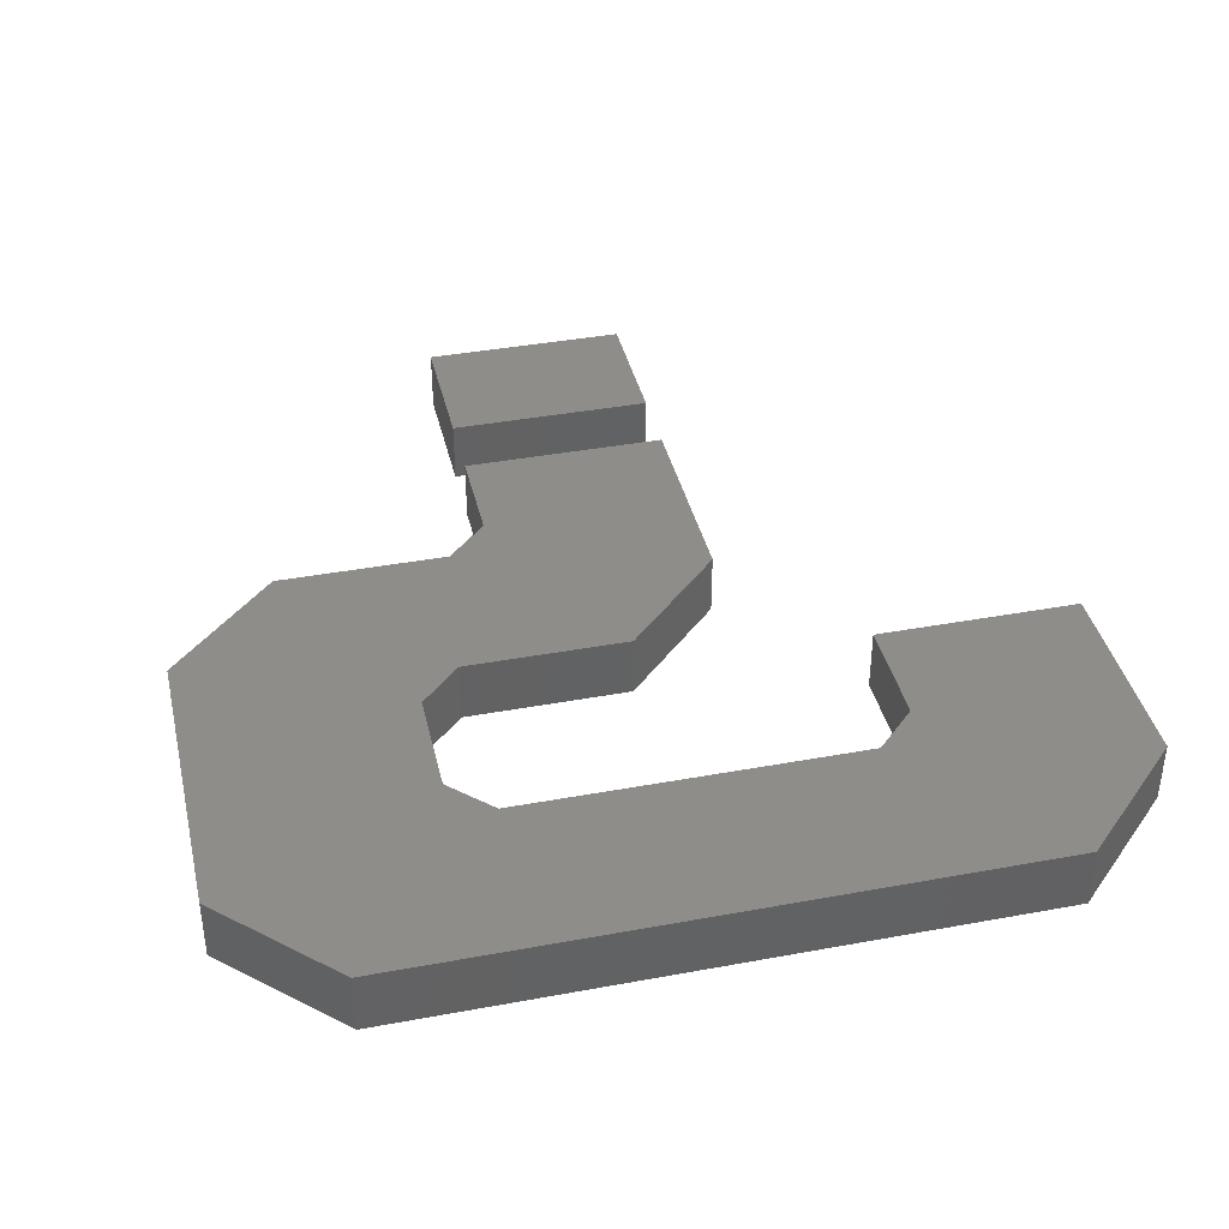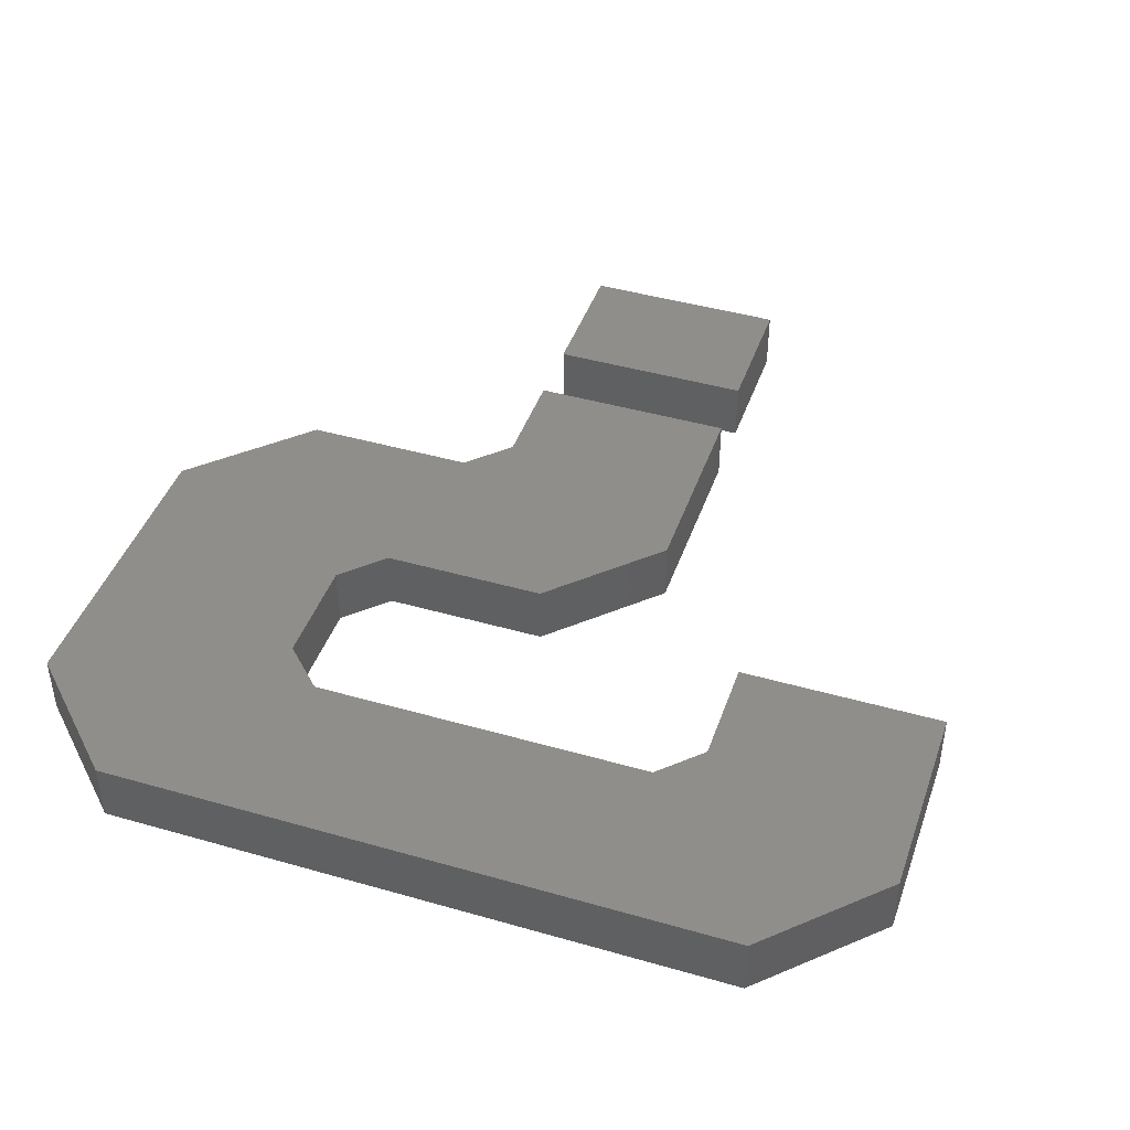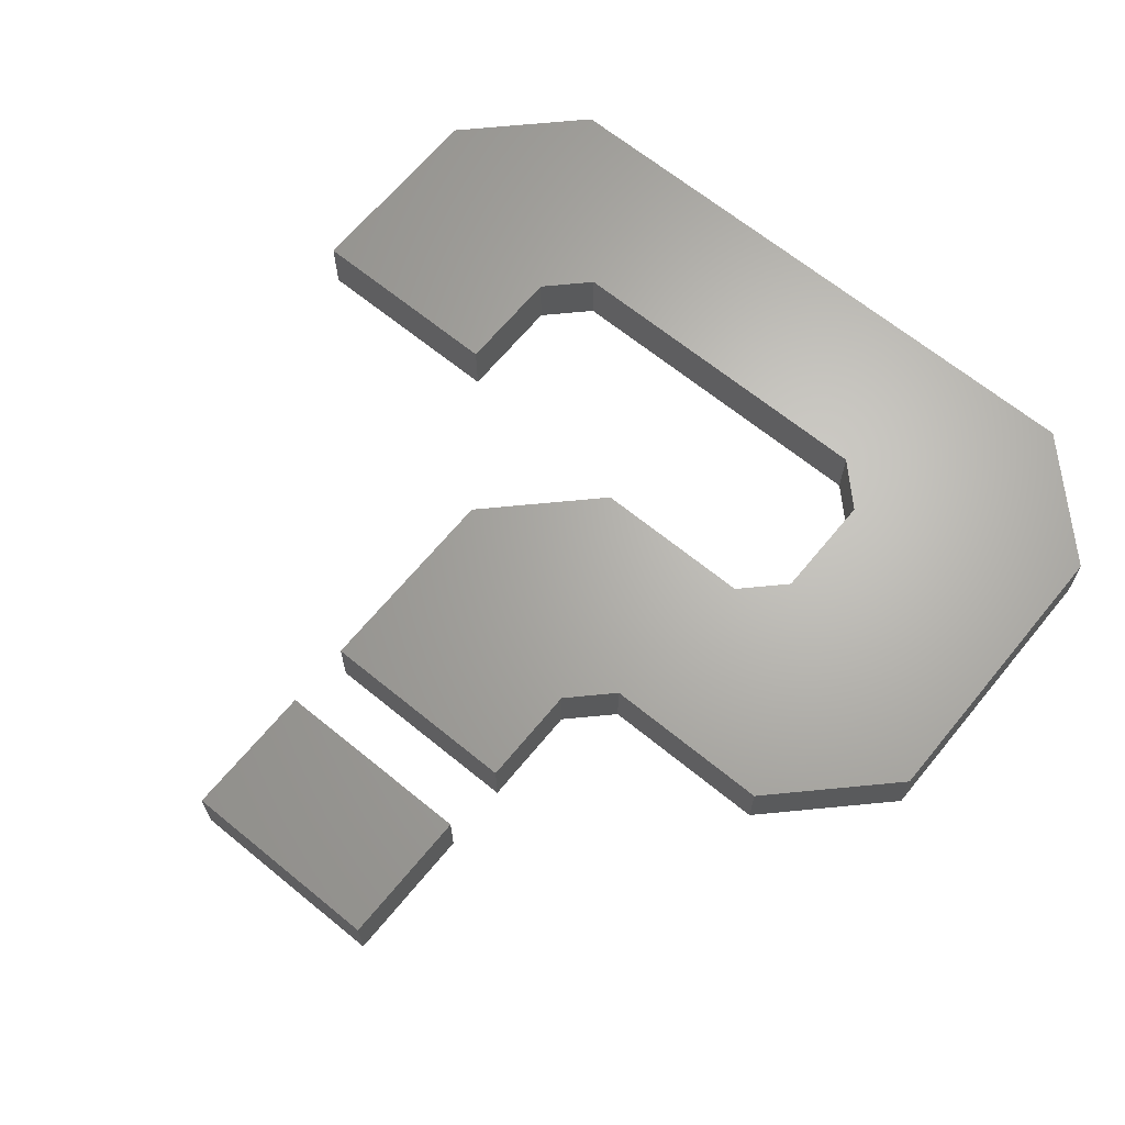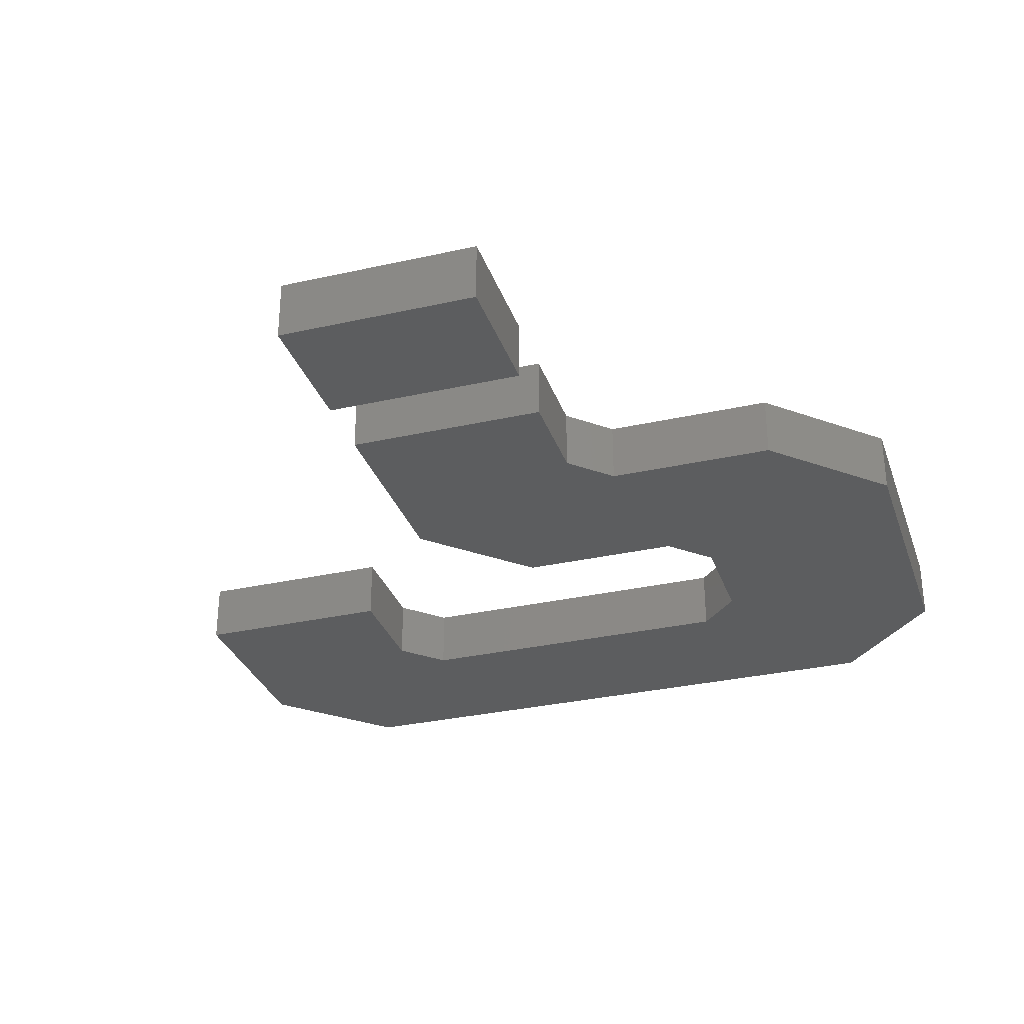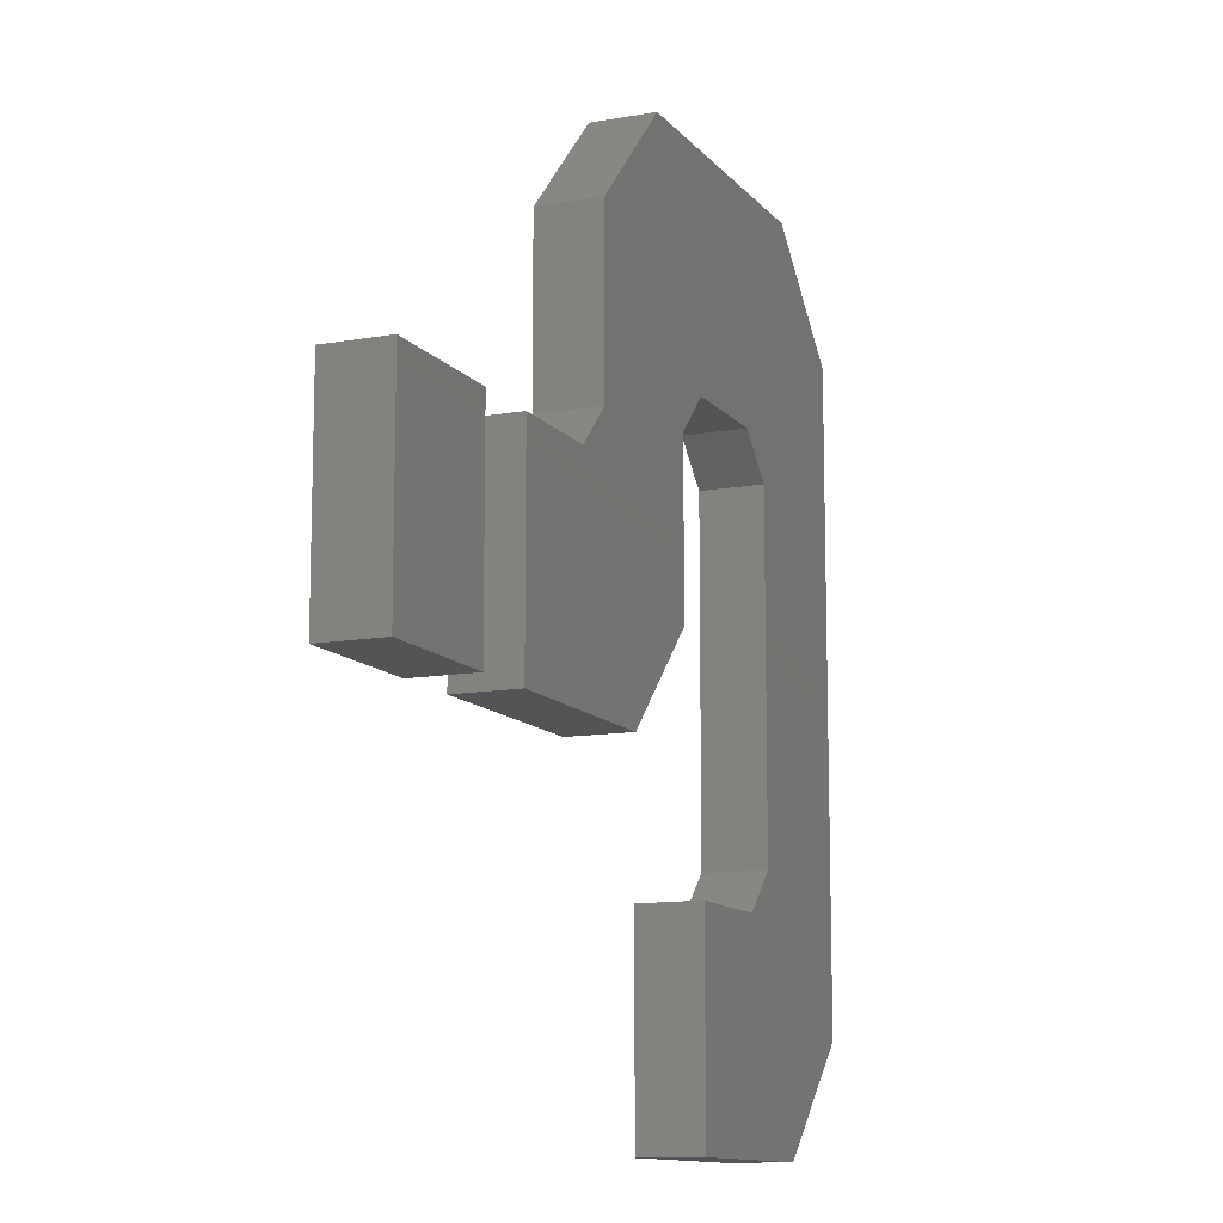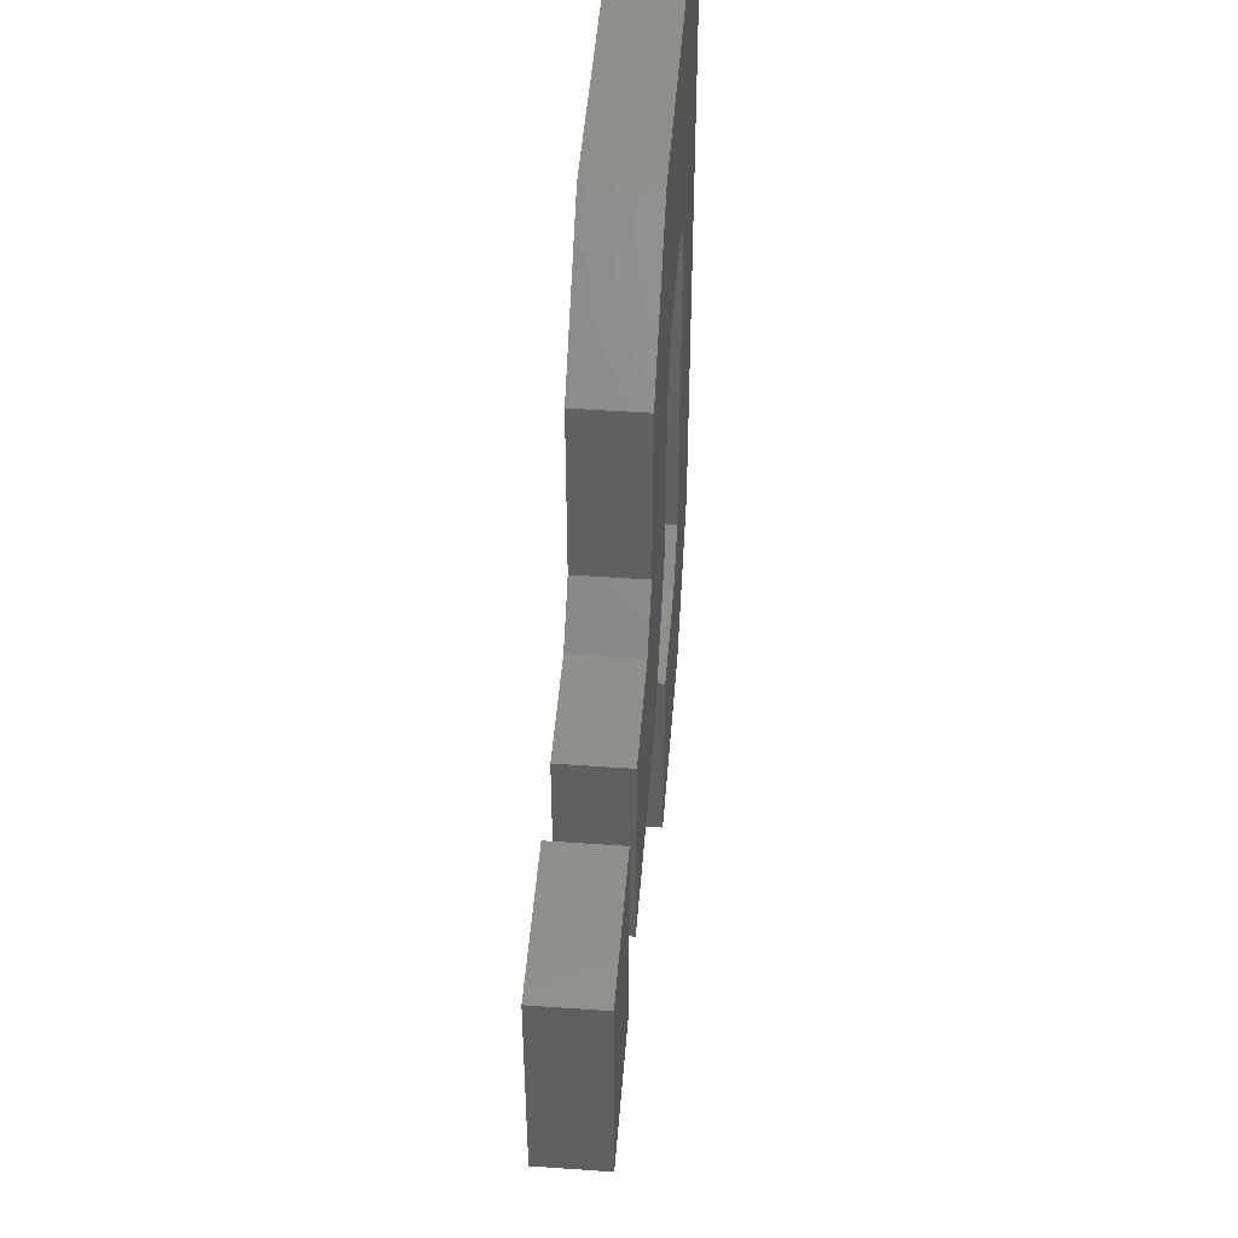
<metadata>
{"format":"stl","ext":"stl","renderer":"f3d","projection":"perspective","resolution":1024,"background":"white","views":[{"elev":39.2,"azim":-103.0,"up":"+Z"},{"elev":43.5,"azim":-71.3,"up":"+Z"},{"elev":65.9,"azim":129.4,"up":"+Z"},{"elev":-31.4,"azim":107.7,"up":"+Z"},{"elev":-11.8,"azim":113.2,"up":"+Y"},{"elev":48.8,"azim":94.5,"up":"+Y"}]}
</metadata>
<code>
# stl→obj: 48 verts, 88 faces
v 34.33 -8.914 2.25
v 29.33 -1.414 2.25
v 29.33 -8.914 2.25
v 34.33 -1.414 2.25
v 34.33 -1.414 0
v 14.08 -20.66 2.25
v 10.08 -13.16 2.25
v 8.577 -11.66 2.25
v 8.577 0.8359 2.25
v 8.577 0.8359 0
v 10.08 2.336 2.25
v 10.08 2.336 0
v 14.08 2.336 0
v 17.58 10.34 2.25
v 6.577 10.34 2.25
v 15.58 0.8359 2.25
v 6.577 10.34 0
v 14.08 2.336 2.25
v 34.33 -8.914 0
v 26.83 -8.914 2.25
v 23.08 -1.414 2.25
v 21.58 0.08588 2.25
v 15.58 0.8359 0
v 23.08 -1.414 0
v 19.33 -8.914 2.25
v 21.58 0.08588 0
v 21.58 6.336 0
v 26.83 -1.414 2.25
v 26.83 -1.414 0
v 15.58 -5.164 2.25
v 19.33 -8.914 0
v 26.83 -8.914 0
v 15.58 -5.164 0
v 6.577 -20.66 2.25
v 10.08 -13.16 0
v 8.577 -11.66 0
v 14.08 -13.16 2.25
v 14.08 -13.16 0
v 14.08 -20.66 0
v 29.33 -1.414 0
v 2.577 6.336 2.25
v 2.577 -16.66 0
v 2.577 -16.66 2.25
v 6.577 -20.66 0
v 2.577 6.336 0
v 21.58 6.336 2.25
v 17.58 10.34 0
v 29.33 -8.914 0
f 1 2 3
f 4 2 1
f 4 1 5
f 6 7 8
f 9 8 10
f 11 12 13
f 14 15 16
f 14 17 15
f 16 15 18
f 3 19 1
f 18 15 11
f 11 15 9
f 11 13 18
f 20 21 22
f 9 15 8
f 16 13 23
f 21 24 22
f 20 22 25
f 22 24 26
f 27 22 26
f 28 21 20
f 28 24 21
f 28 20 29
f 28 29 24
f 25 16 30
f 30 31 25
f 25 32 20
f 29 20 32
f 23 33 16
f 25 31 32
f 16 33 30
f 30 33 31
f 18 13 16
f 6 8 34
f 7 35 8
f 8 35 36
f 37 6 38
f 10 8 36
f 37 35 7
f 37 38 35
f 34 39 6
f 38 6 39
f 4 5 40
f 4 40 2
f 41 42 43
f 6 37 7
f 42 44 43
f 45 42 41
f 34 15 41
f 8 15 34
f 15 45 41
f 17 45 15
f 46 14 22
f 43 44 34
f 14 46 47
f 22 14 25
f 34 41 43
f 14 47 17
f 25 14 16
f 47 46 27
f 34 44 39
f 46 22 27
f 11 9 10
f 5 1 19
f 3 48 19
f 2 48 3
f 11 10 12
f 40 48 2
f 17 42 45
f 44 42 17
f 39 44 38
f 38 44 35
f 10 44 17
f 47 10 17
f 35 44 36
f 36 44 10
f 47 12 10
f 47 13 12
f 47 23 13
f 47 33 23
f 31 33 47
f 29 32 31
f 29 31 24
f 24 31 26
f 26 31 27
f 27 31 47
f 5 48 40
f 19 48 5

</code>
